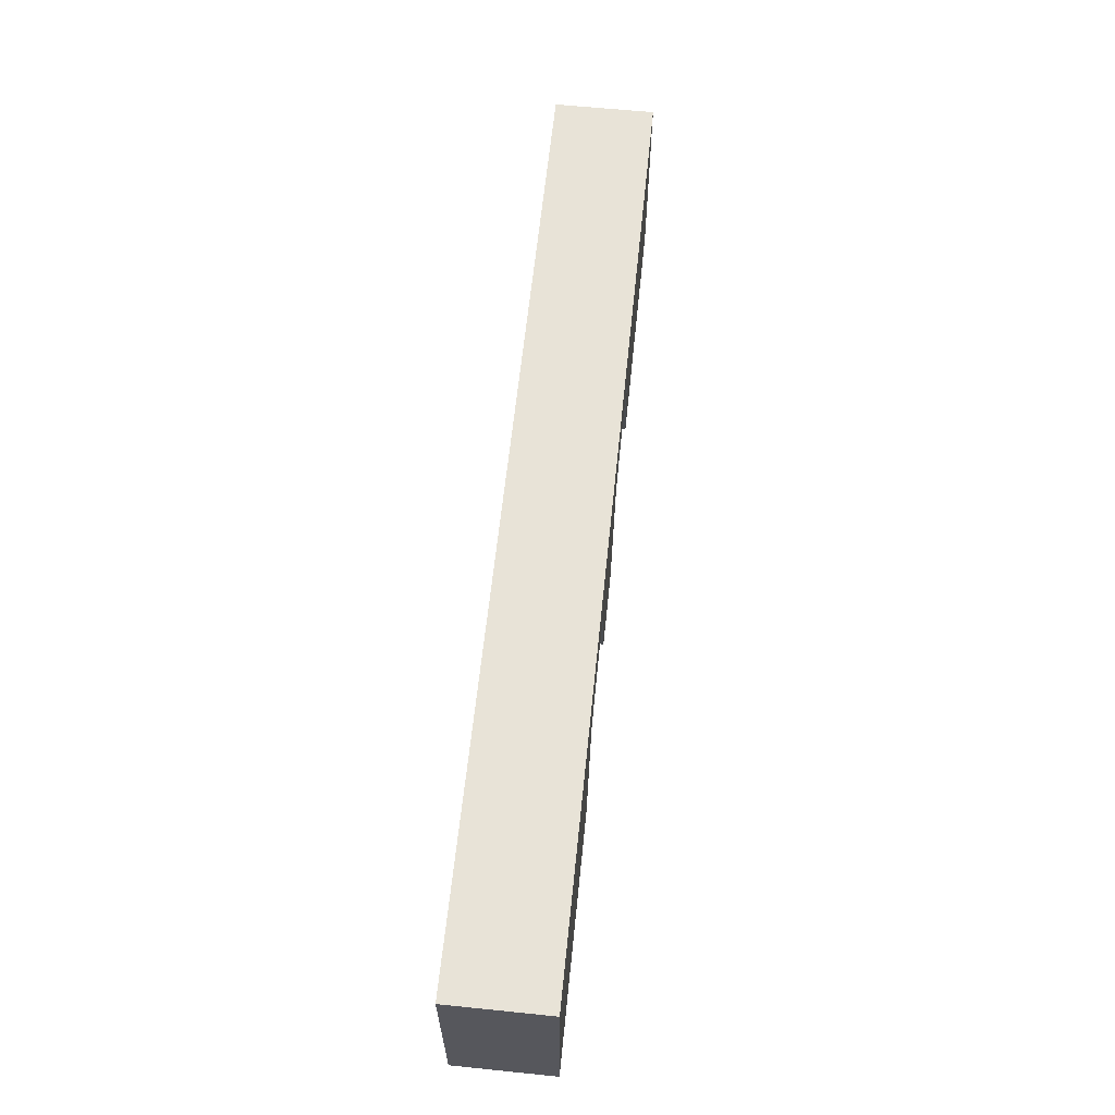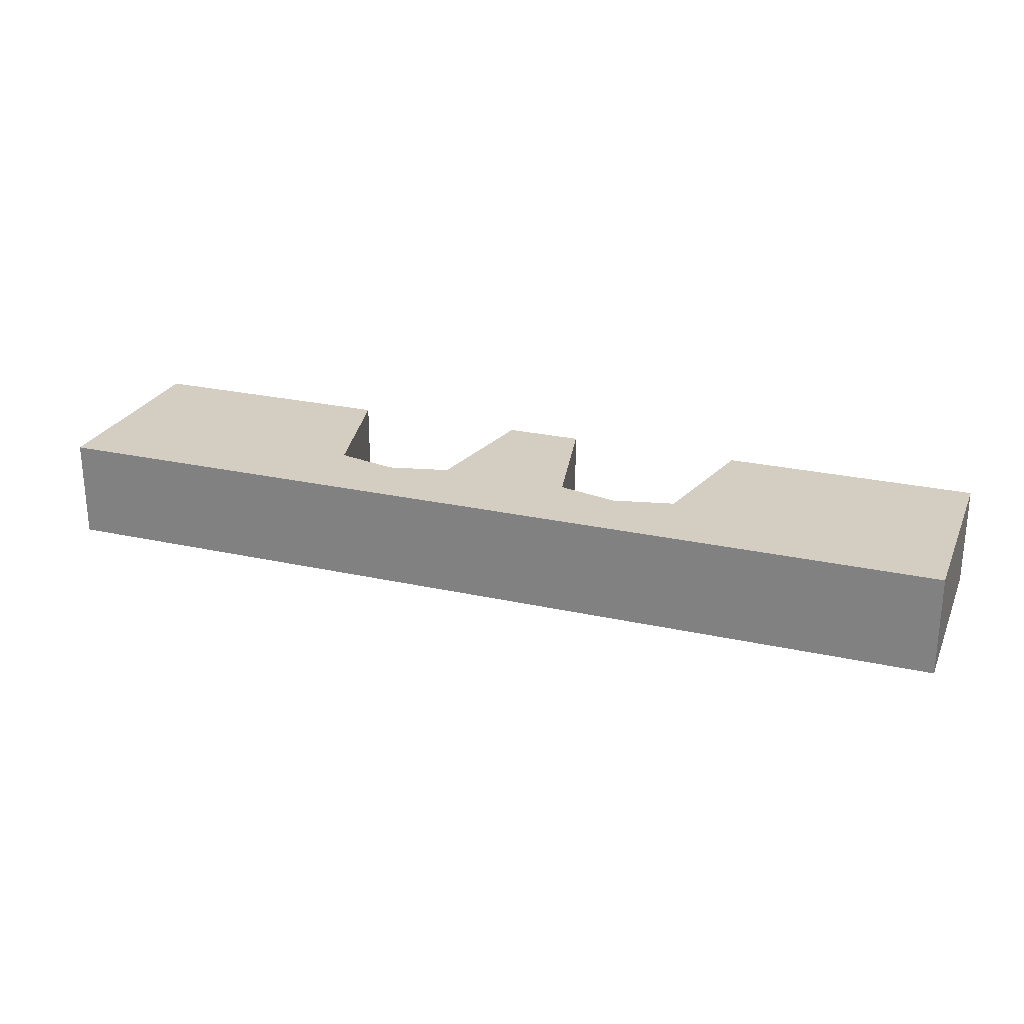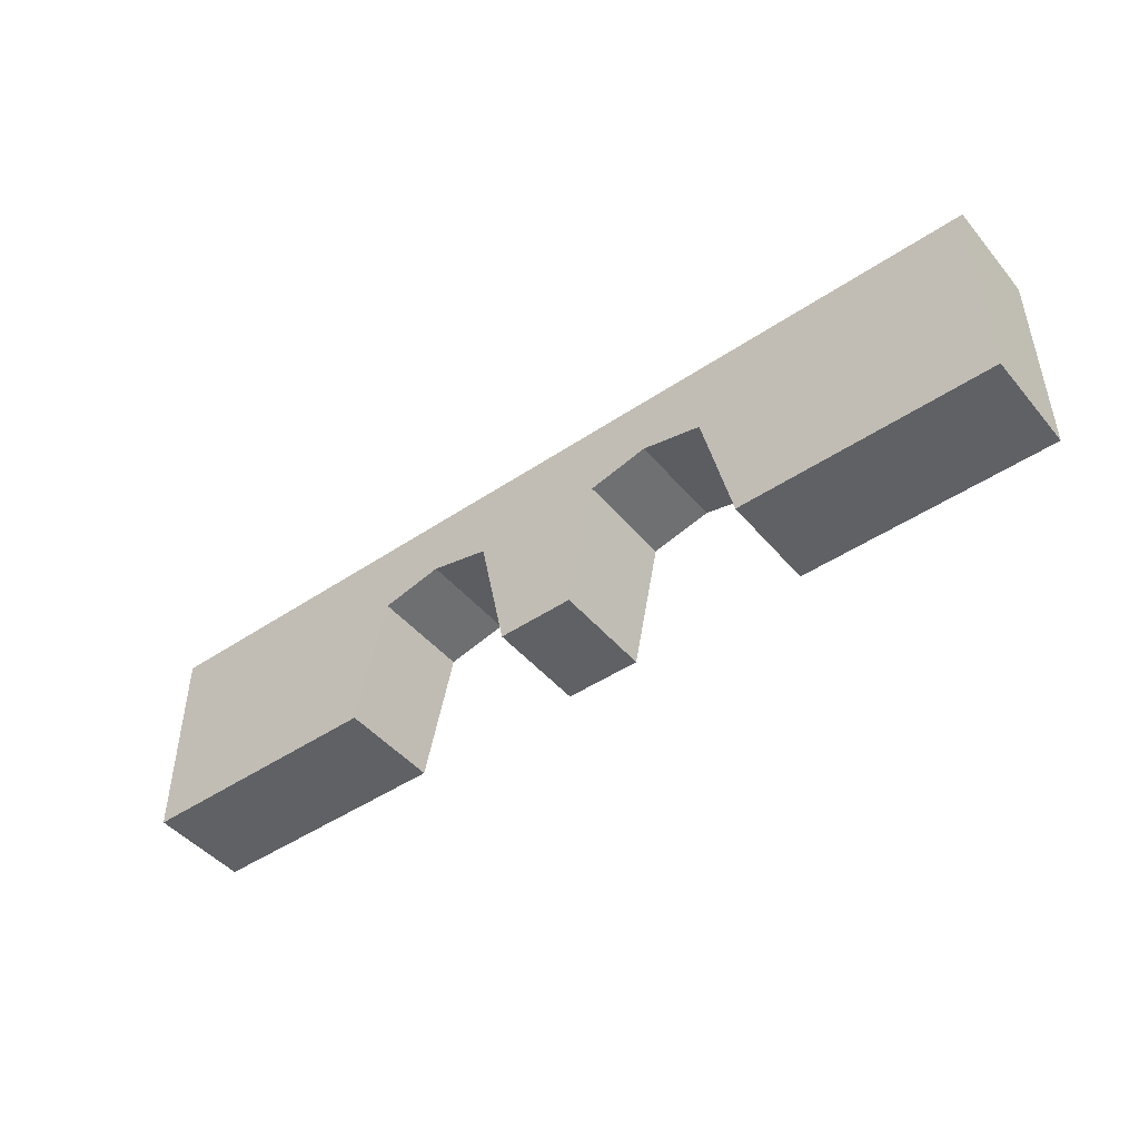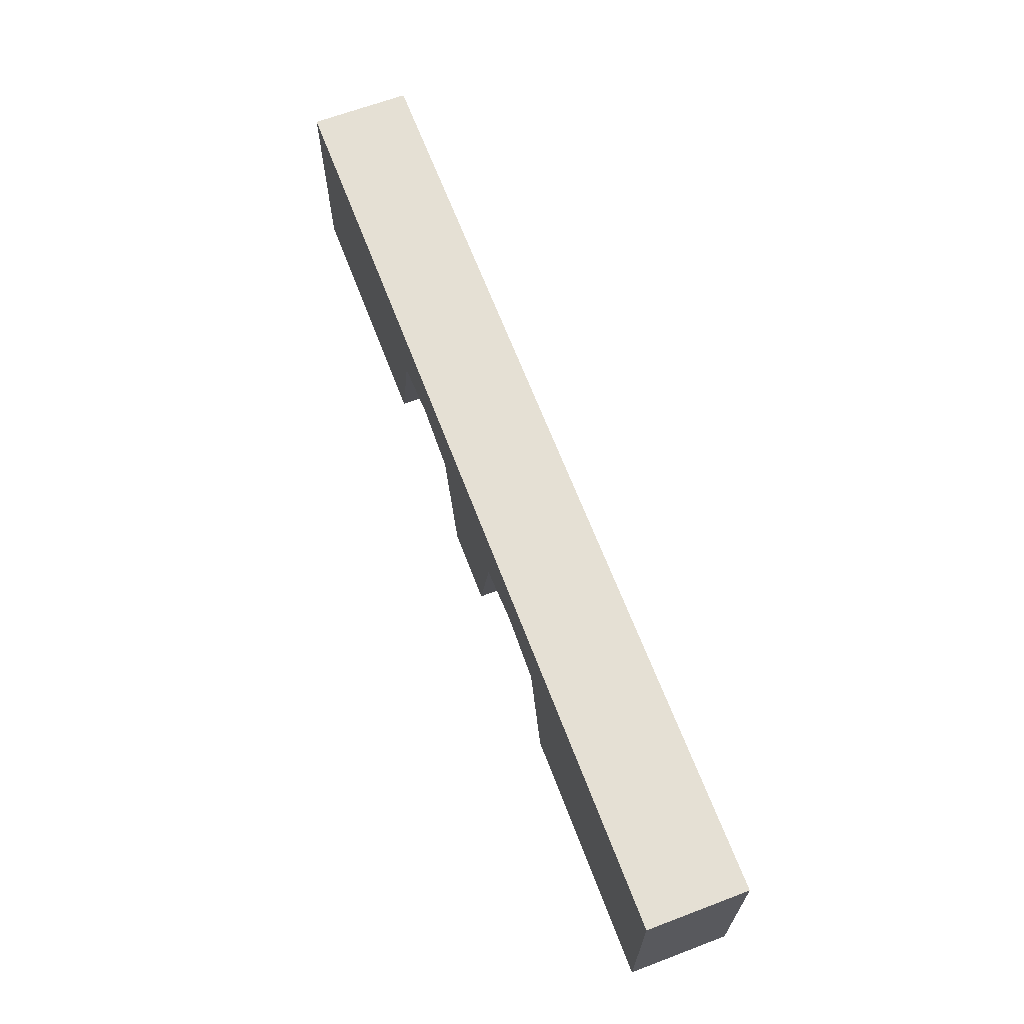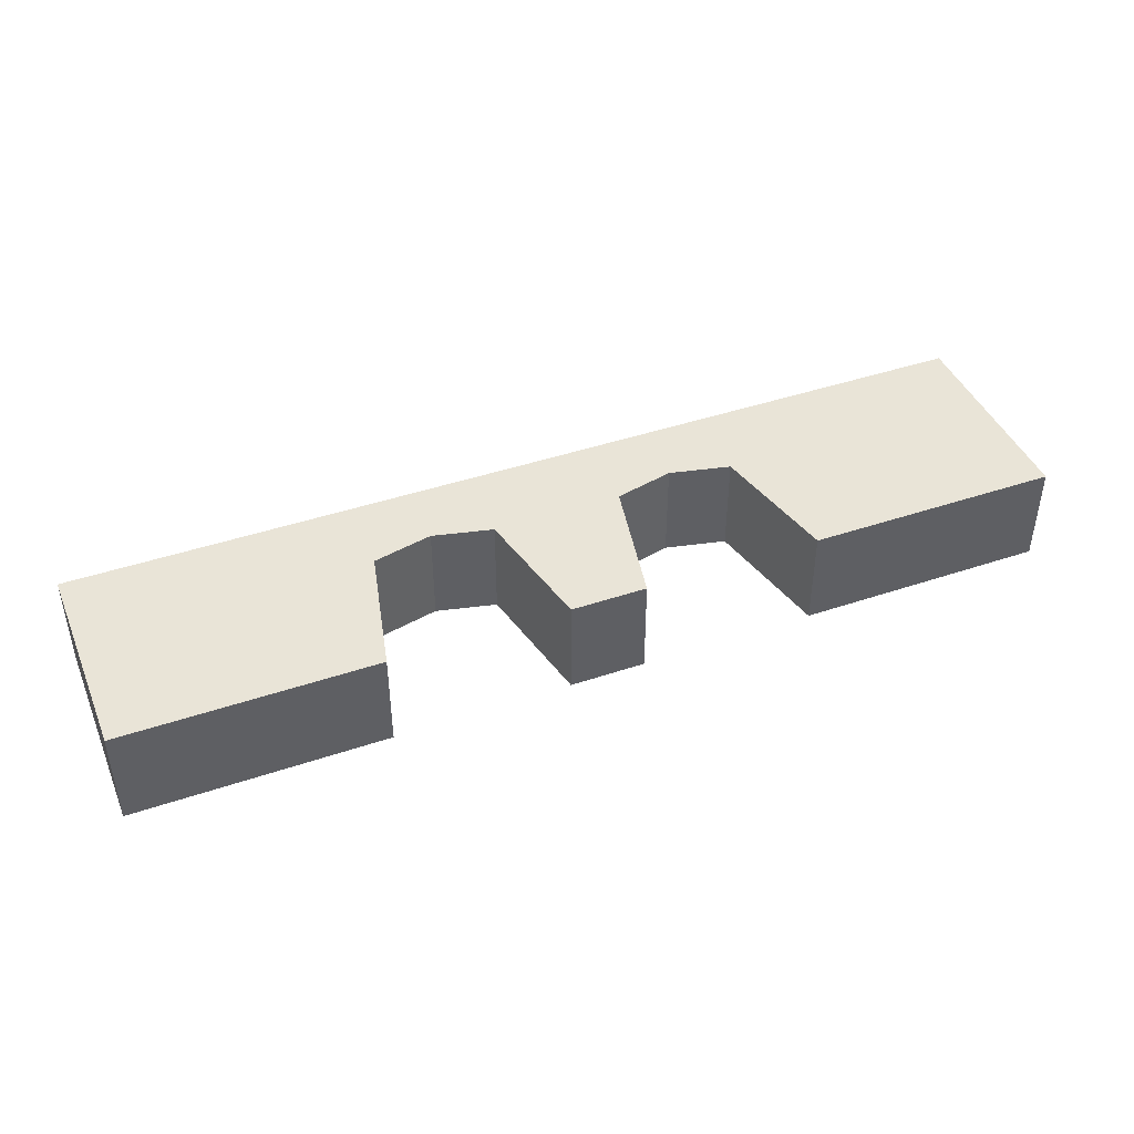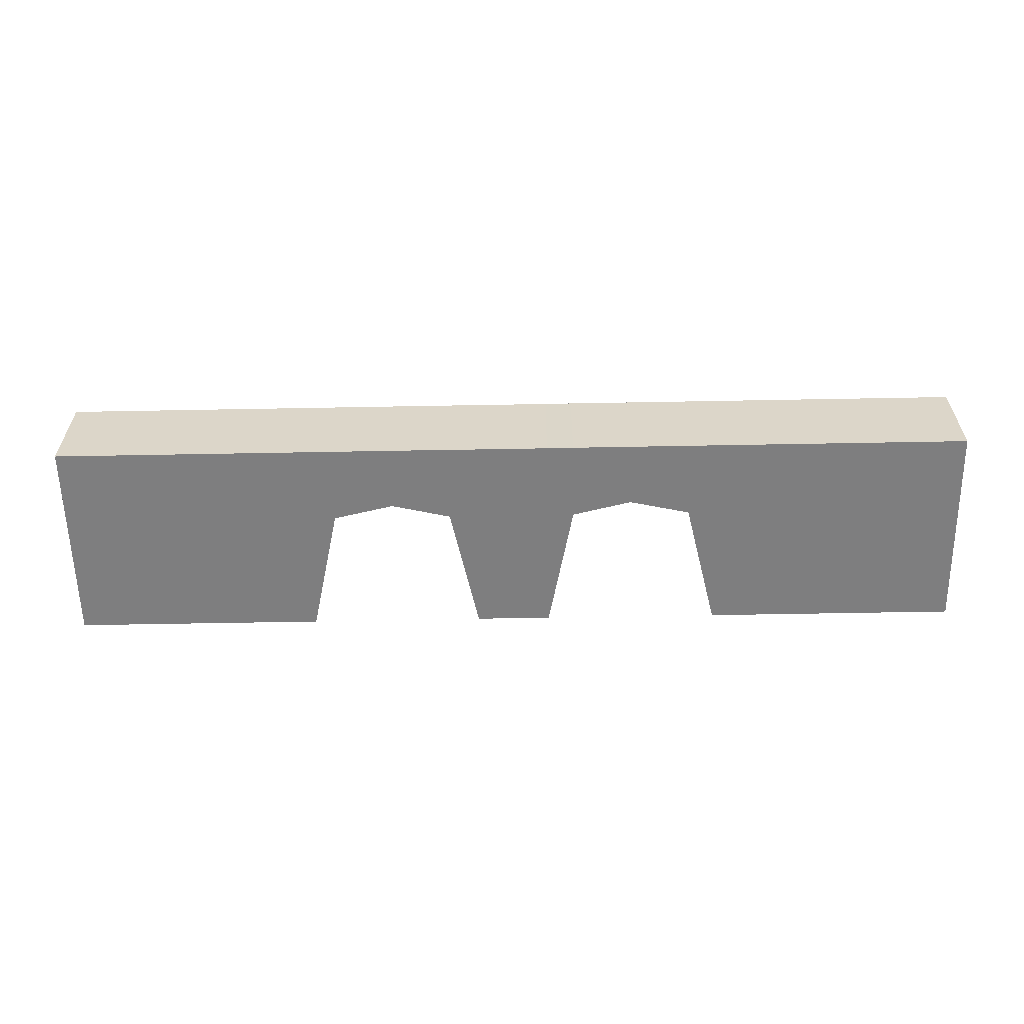
<metadata>
{"format":"obj","ext":"obj","renderer":"f3d","projection":"perspective","resolution":1024,"background":"white","views":[{"elev":62.2,"azim":-84.1,"up":"+Y"},{"elev":25.1,"azim":-160.1,"up":"+Z"},{"elev":-46.3,"azim":37.6,"up":"+Y"},{"elev":65.6,"azim":69.2,"up":"+Y"},{"elev":43.0,"azim":-21.9,"up":"+Z"},{"elev":-59.5,"azim":-178.9,"up":"+Z"}]}
</metadata>
<code>
v  -0.7059 3.89 0.9321
v  -0.7059 0 0.9321
v  0.7059 0 0.9321
v  0.7059 3.89 0.9321
v  -0.7059 3.89 -0.9321
v  0.7059 3.89 -0.9321
v  -0.7059 0 -0.9321
v  0.7059 0 -0.9321
v  8.706 3.891 0.9321
v  8.706 -0.004679 0.9321
v  8.706 -0.004679 -0.9321
v  8.706 3.891 -0.9321
v  -8.706 3.891 -0.9321
v  -8.706 -0.004679 -0.9321
v  -8.706 -0.004679 0.9321
v  -8.706 3.891 0.9321
v  1.206 2.41 0.9321
v  1.206 2.41 -0.9321
v  1.206 3.891 -0.9321
v  1.206 3.891 0.9321
v  -1.206 2.41 -0.9321
v  -1.206 2.41 0.9321
v  -1.206 3.891 0.9321
v  -1.206 3.891 -0.9321
v  2.317 2.67 0.9321
v  2.317 2.67 -0.9321
v  2.317 3.891 -0.9321
v  2.317 3.891 0.9321
v  -2.317 2.67 -0.9321
v  -2.317 2.67 0.9321
v  -2.317 3.891 0.9321
v  -2.317 3.891 -0.9321
v  3.448 2.416 0.9321
v  3.448 2.416 -0.9321
v  3.448 3.891 -0.9321
v  3.448 3.891 0.9321
v  -3.448 2.416 -0.9321
v  -3.448 2.416 0.9321
v  -3.448 3.891 0.9321
v  -3.448 3.891 -0.9321
v  4.002 -0.004679 0.9321
v  4.002 -0.004679 -0.9321
v  4.002 3.891 -0.9321
v  4.002 3.891 0.9321
v  -4.002 -0.004679 -0.9321
v  -4.002 -0.004679 0.9321
v  -4.002 3.891 0.9321
v  -4.002 3.891 -0.9321
g ModelTunnelWall_ModelTunnelWall
f 1 2 3
f 3 4 1
f 5 1 4
f 4 6 5
f 7 5 6
f 6 8 7
f 2 7 8
f 8 3 2
f 9 10 11
f 11 12 9
f 13 14 15
f 15 16 13
f 17 3 8
f 8 18 17
f 18 8 6
f 6 19 18
f 19 6 4
f 4 20 19
f 20 4 3
f 3 17 20
f 21 7 2
f 2 22 21
f 22 2 1
f 1 23 22
f 23 1 5
f 5 24 23
f 24 5 7
f 7 21 24
f 25 17 18
f 18 26 25
f 26 18 19
f 19 27 26
f 27 19 20
f 20 28 27
f 28 20 17
f 17 25 28
f 29 21 22
f 22 30 29
f 30 22 23
f 23 31 30
f 31 23 24
f 24 32 31
f 32 24 21
f 21 29 32
f 33 25 26
f 26 34 33
f 34 26 27
f 27 35 34
f 35 27 28
f 28 36 35
f 36 28 25
f 25 33 36
f 37 29 30
f 30 38 37
f 38 30 31
f 31 39 38
f 39 31 32
f 32 40 39
f 40 32 29
f 29 37 40
f 41 33 34
f 34 42 41
f 42 34 35
f 35 43 42
f 43 35 36
f 36 44 43
f 44 36 33
f 33 41 44
f 45 37 38
f 38 46 45
f 46 38 39
f 39 47 46
f 47 39 40
f 40 48 47
f 48 40 37
f 37 45 48
f 10 41 42
f 42 11 10
f 11 42 43
f 43 12 11
f 12 43 44
f 44 9 12
f 9 44 41
f 41 10 9
f 14 45 46
f 46 15 14
f 15 46 47
f 47 16 15
f 16 47 48
f 48 13 16
f 13 48 45
f 45 14 13

</code>
